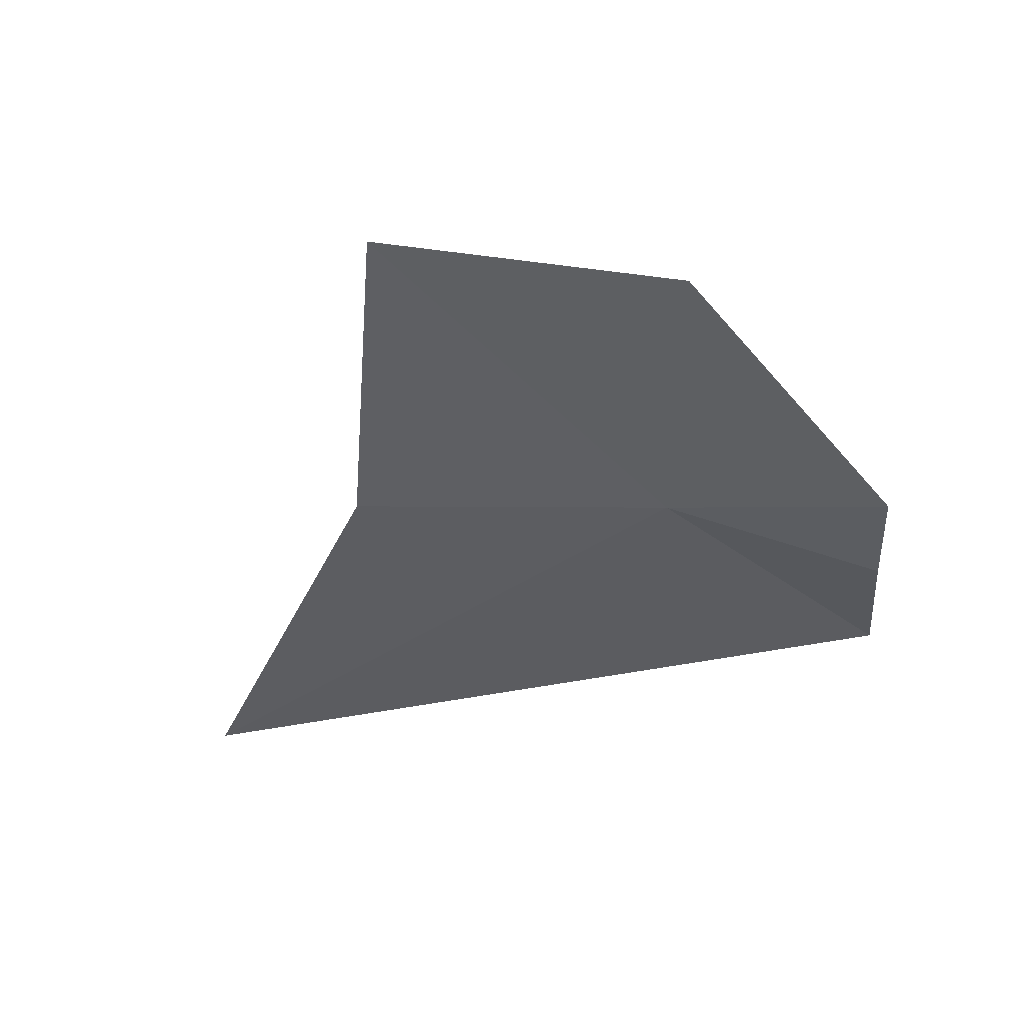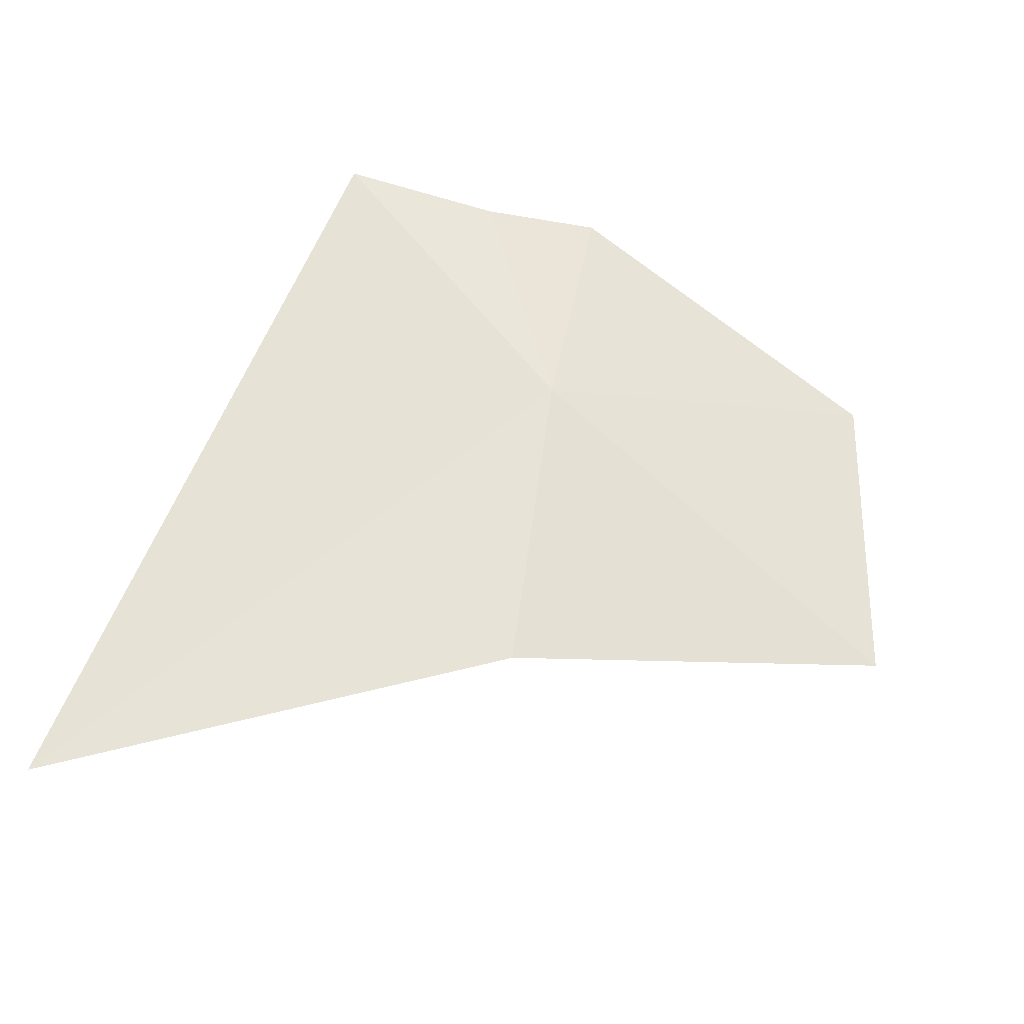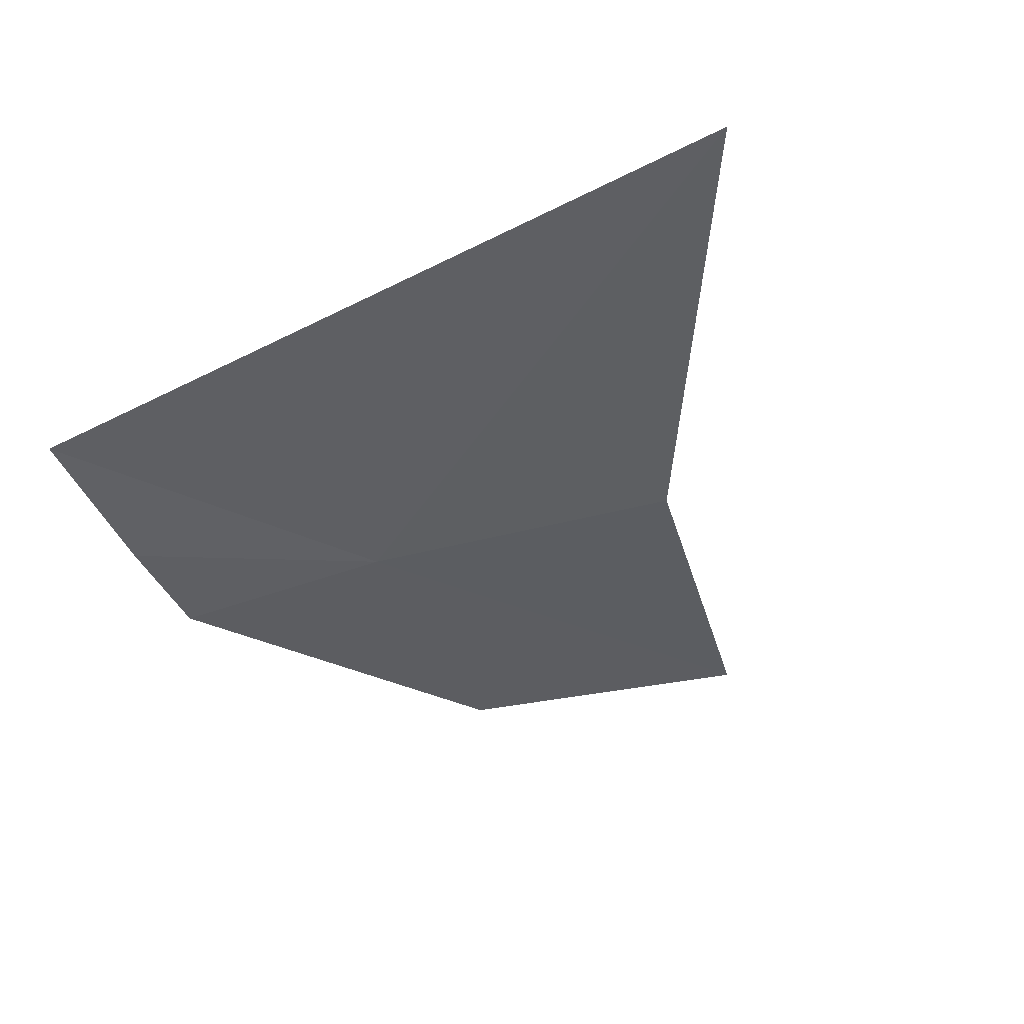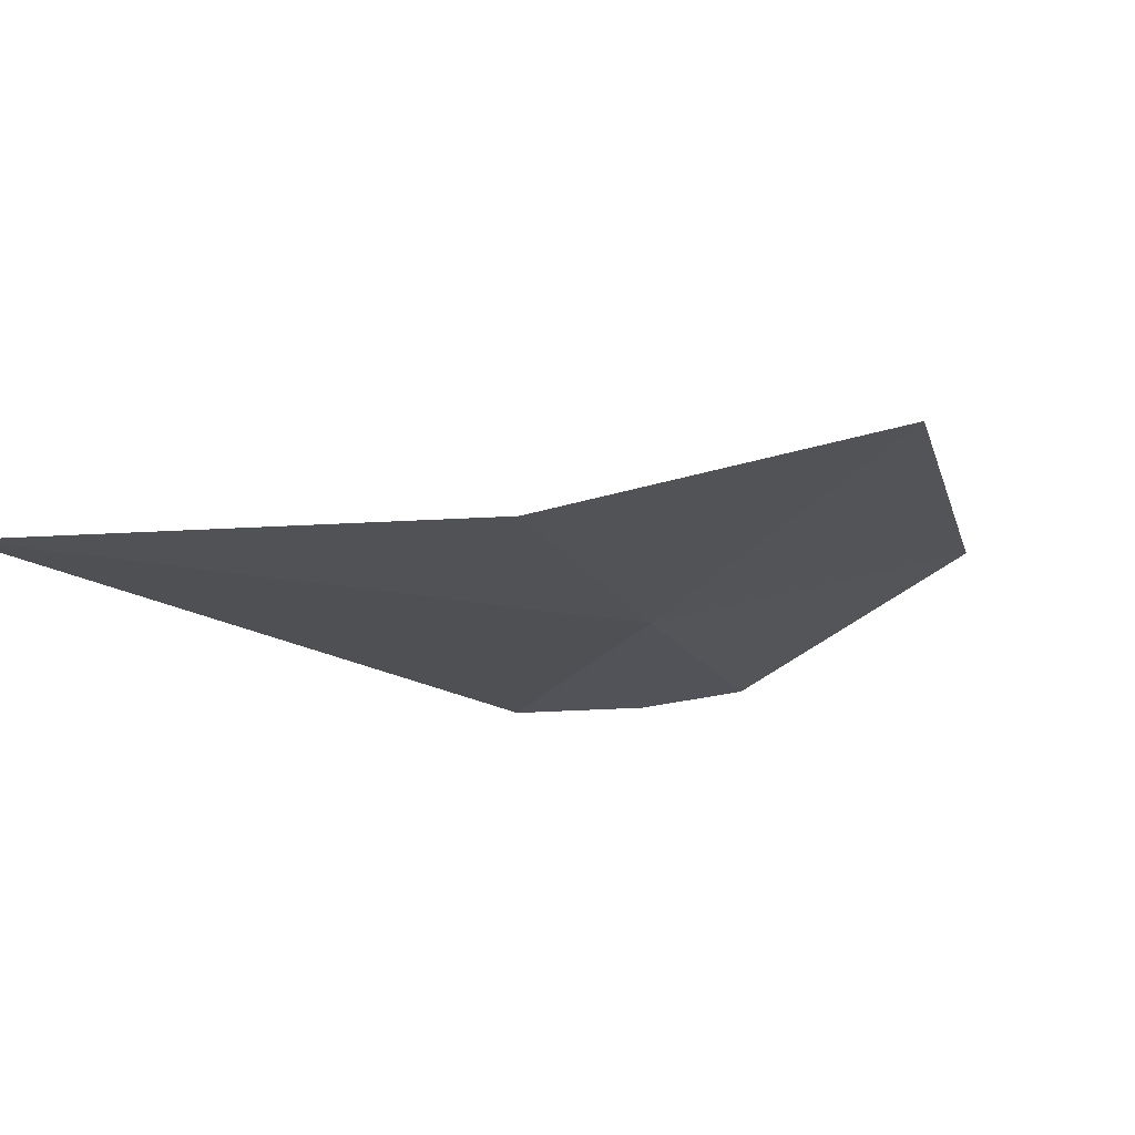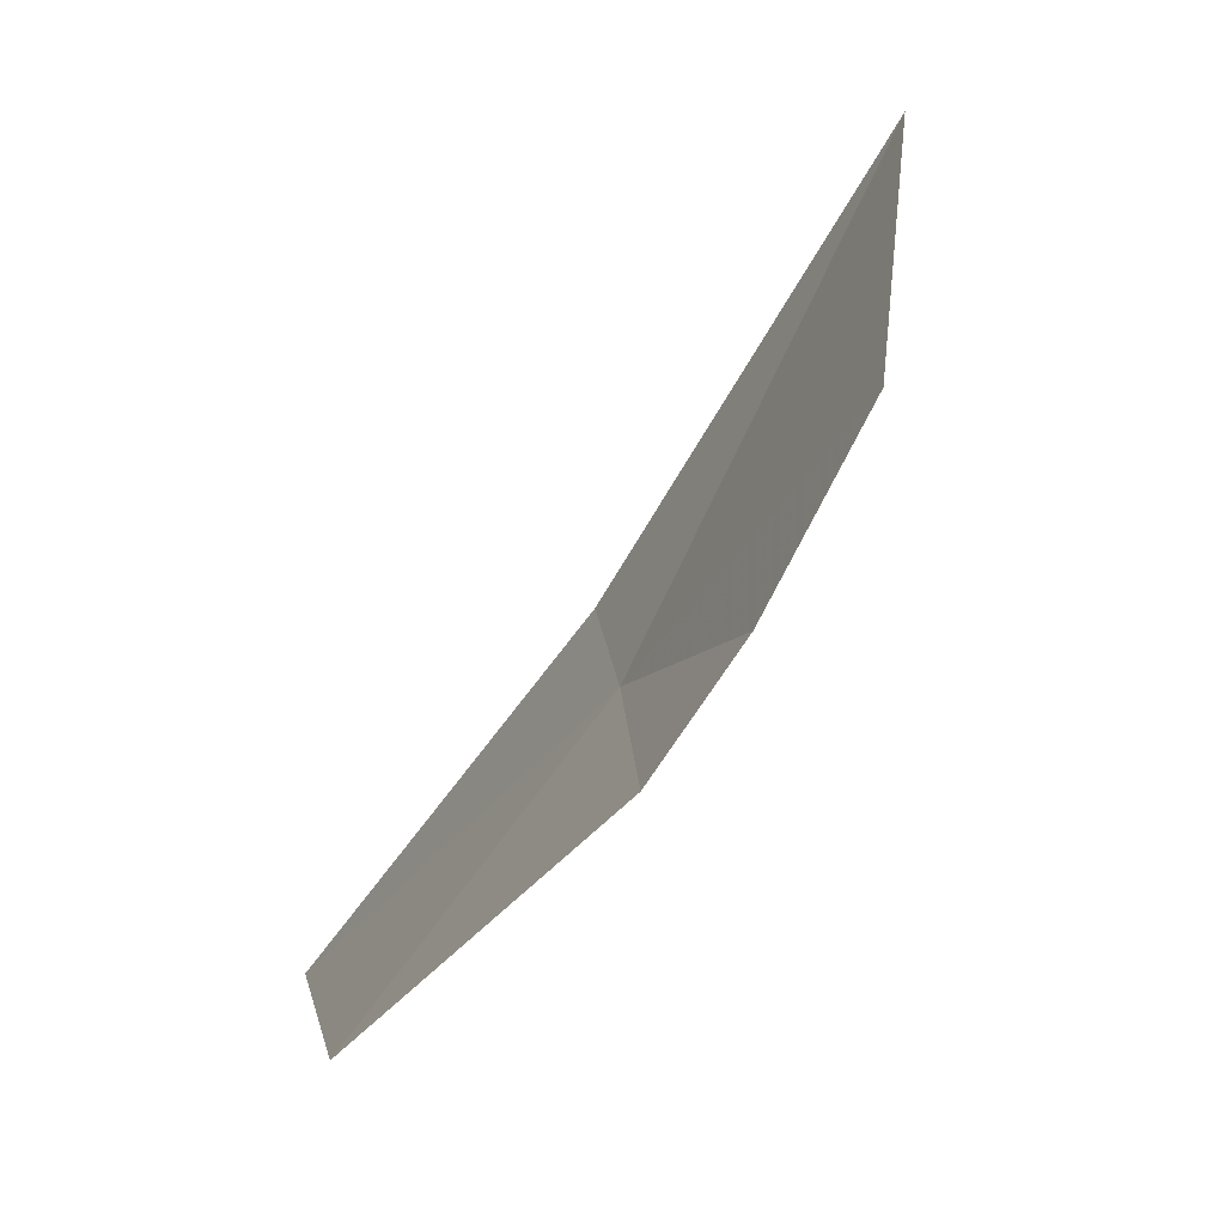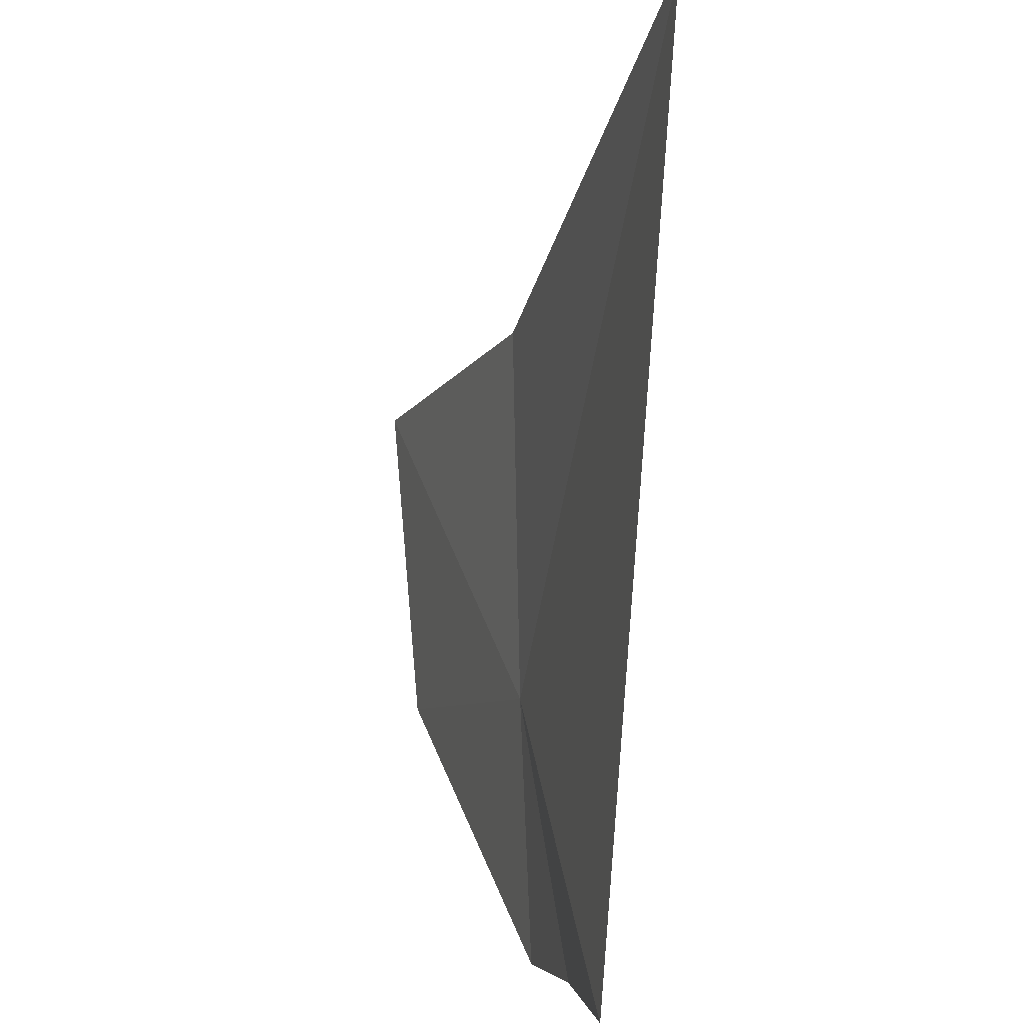
<metadata>
{"format":"obj","ext":"obj","renderer":"f3d","projection":"perspective","resolution":1024,"background":"white","views":[{"elev":-35.2,"azim":95.7,"up":"+Y"},{"elev":61.4,"azim":14.5,"up":"+Y"},{"elev":-41.3,"azim":-64.7,"up":"+Y"},{"elev":-20.6,"azim":29.9,"up":"+Y"},{"elev":-74.5,"azim":-123.2,"up":"+Z"},{"elev":0.1,"azim":-103.6,"up":"+Z"}]}
</metadata>
<code>
v 8.749 29.89 20.16
v 11.04 30.09 21.63
v 10.62 30.04 19.96
v 8.691 29.85 18.84
v 8.971 29.87 22.01
v 8.006 29.84 18.87
v 6.429 29.78 23.36
v 7.067 29.94 18.87
f 1 2 3
f 1 3 4
f 1 5 2
f 1 4 6
f 1 7 5
f 1 6 8
f 1 8 7

</code>
